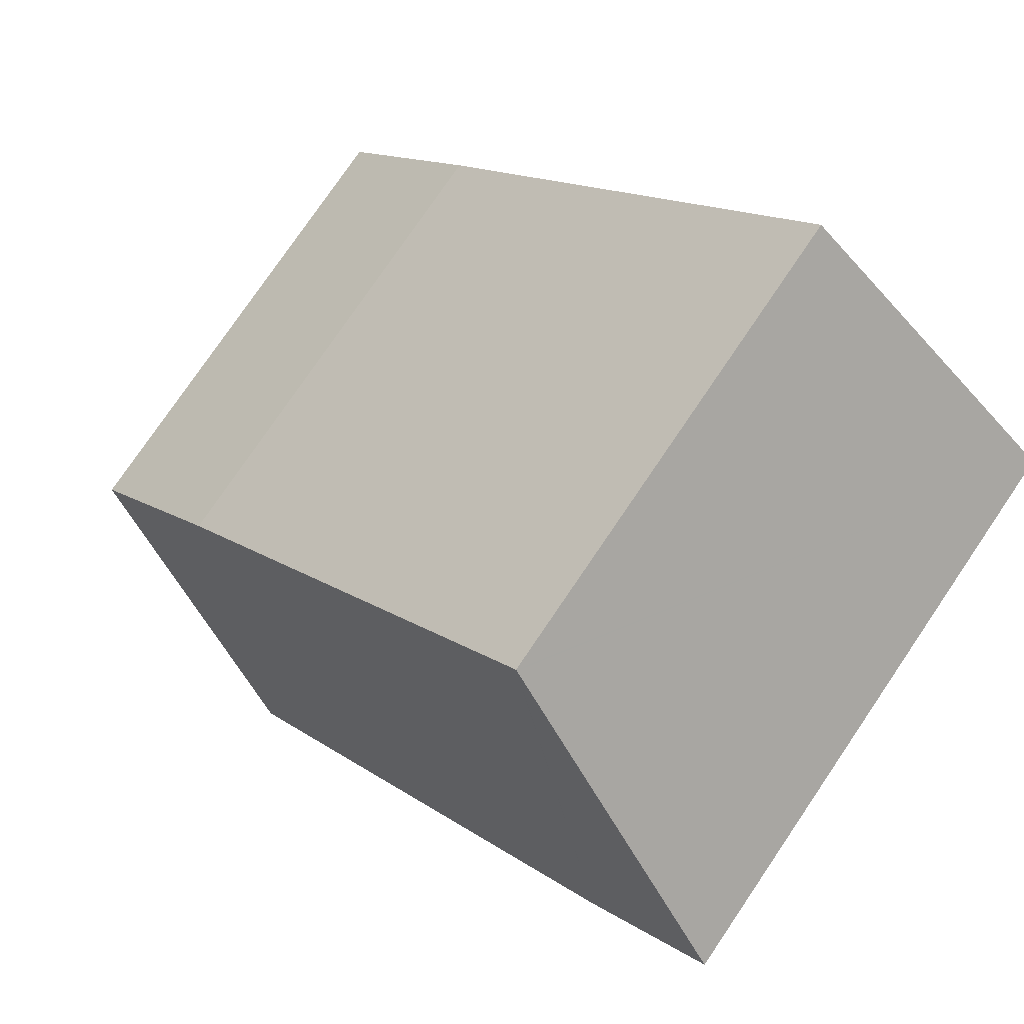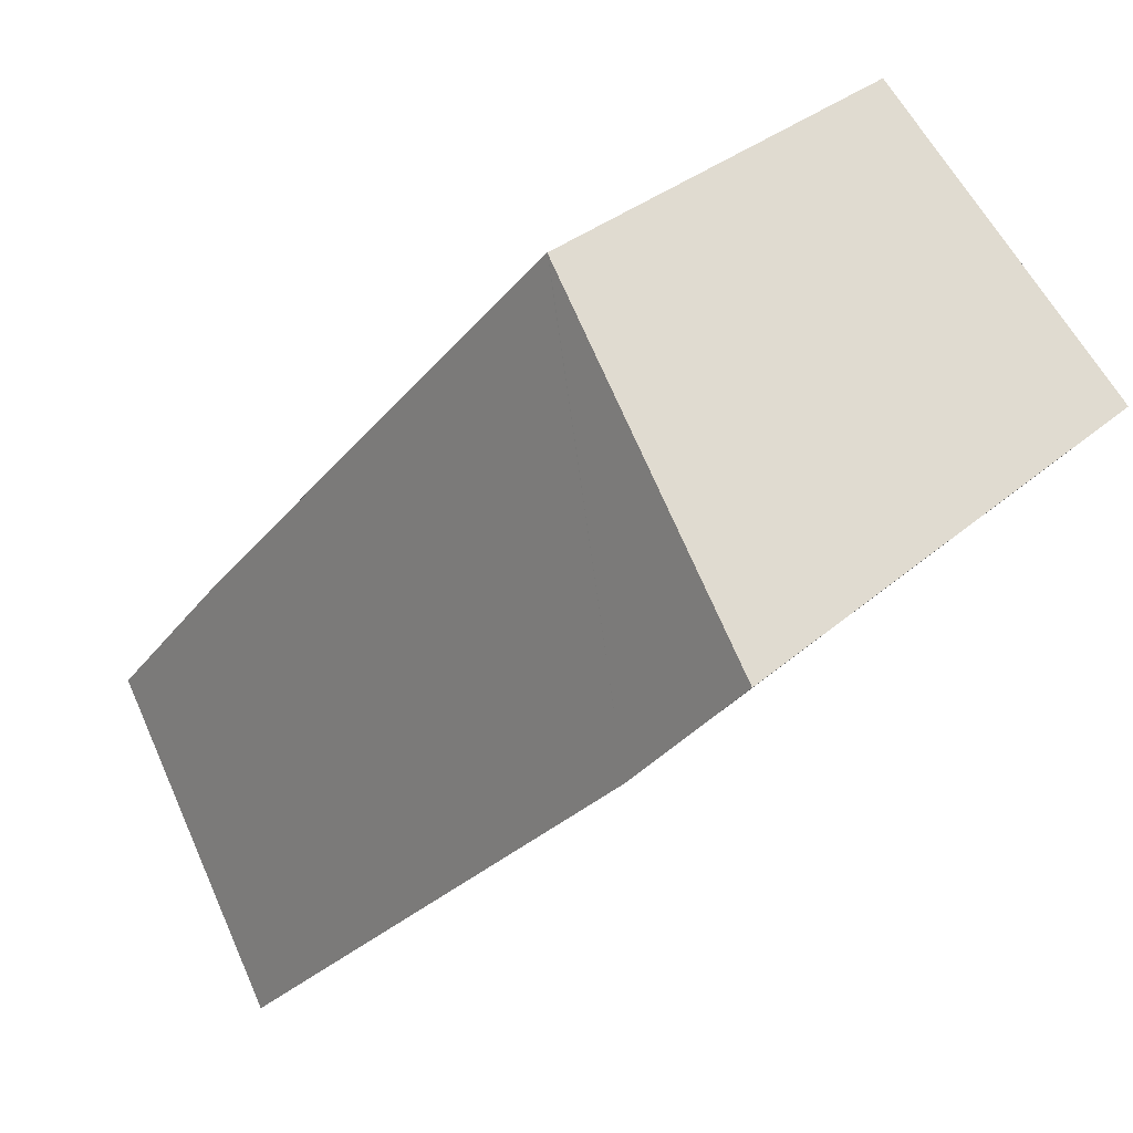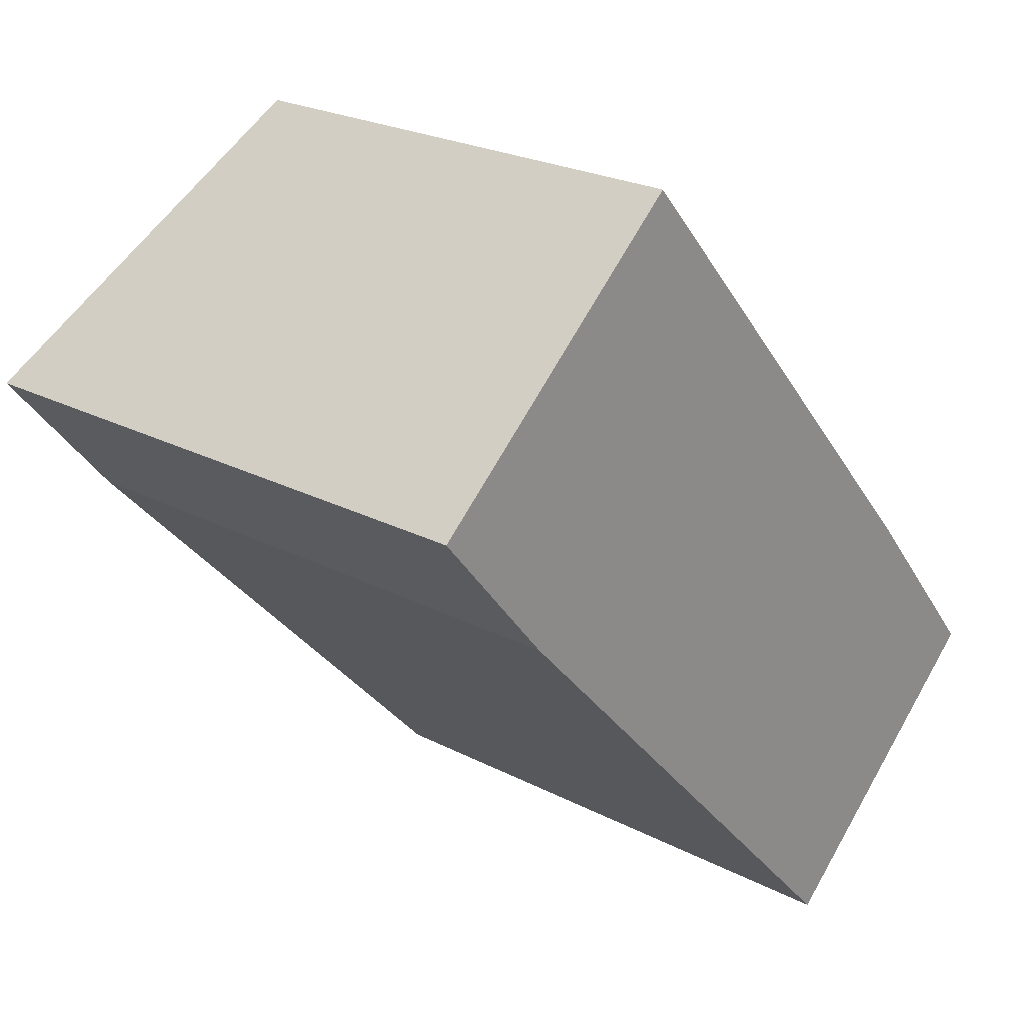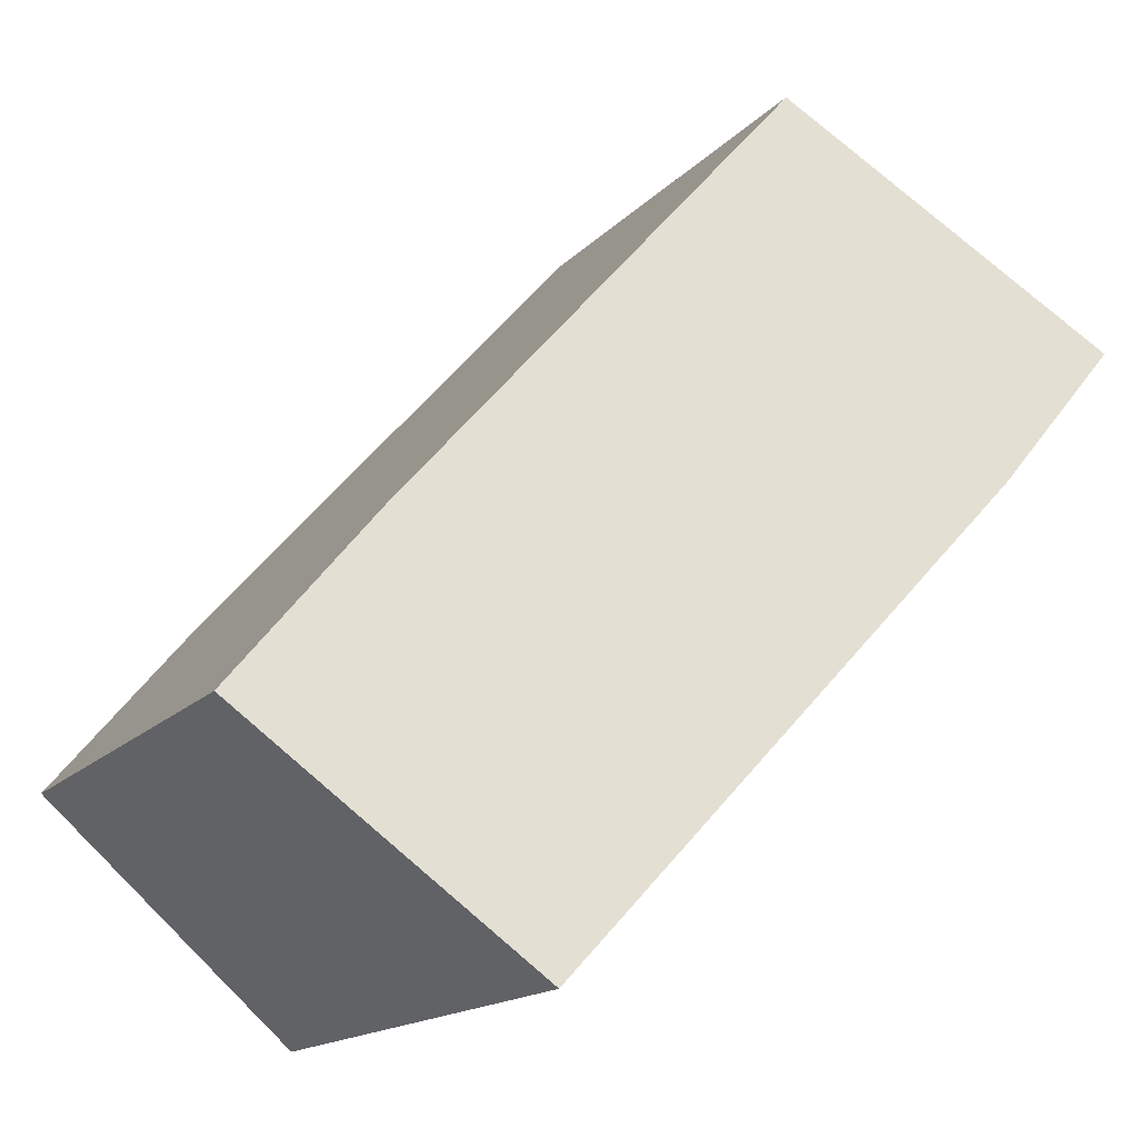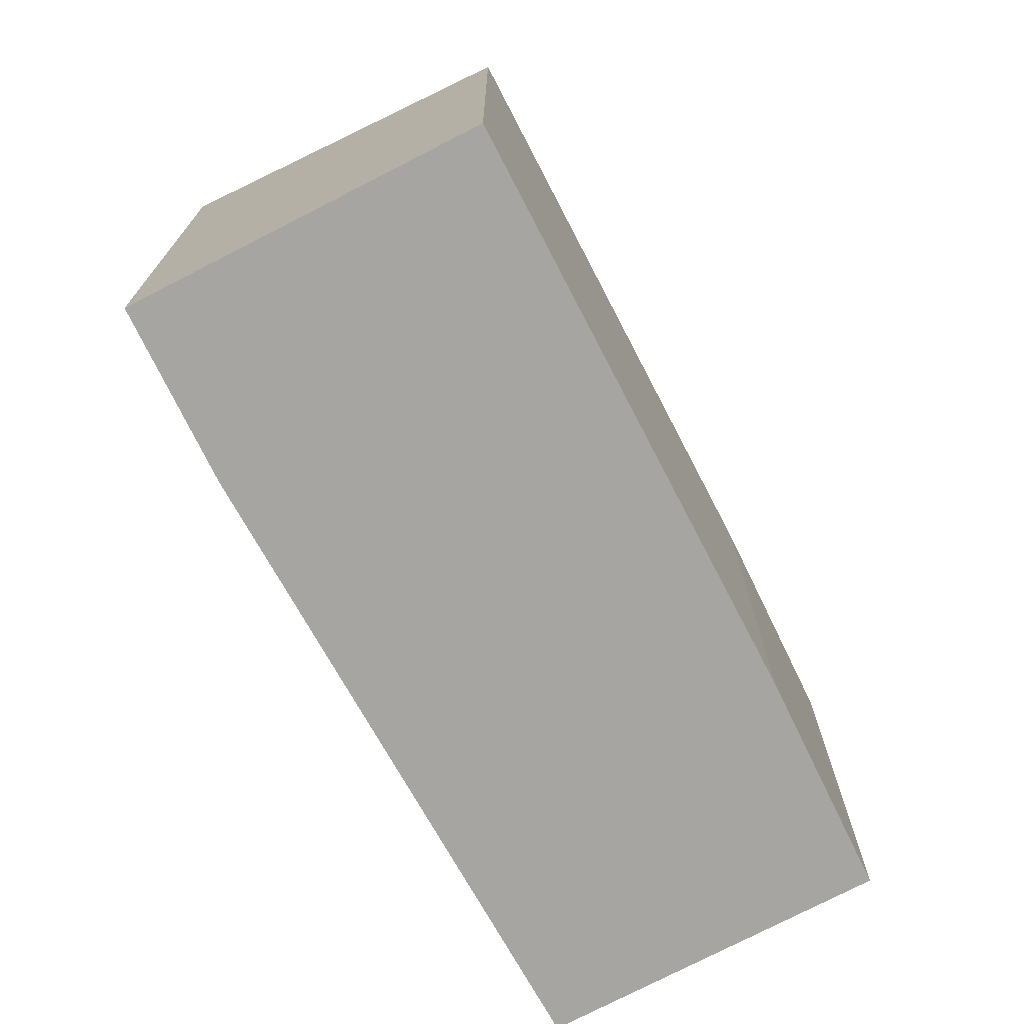
<metadata>
{"format":"obj","ext":"obj","renderer":"f3d","projection":"perspective","resolution":1024,"background":"white","views":[{"elev":77.6,"azim":-145.8,"up":"+Z"},{"elev":31.3,"azim":-141.2,"up":"+Z"},{"elev":23.4,"azim":-48.6,"up":"+Z"},{"elev":-15.4,"azim":153.4,"up":"+Z"},{"elev":-73.6,"azim":-13.9,"up":"+Y"}]}
</metadata>
<code>
v  10.5 8.78 -8.603
v  10.88 7.761 -3.384
v  13.21 7.809 -6.188
v  9.063 9.297 -9.886
v  1.894 9.332 -2.262
v  5.187 7.716 3.079
v  4.47 7.71 3.893
v  4.454 7.716 3.879
v  0 9.297 5.693e-16
v  4.47 -2.384e-16 3.893
v  10.88 2.072e-16 -3.384
v  5.187 -1.885e-16 3.079
v  13.21 3.789e-16 -6.188
v  9.063 6.053e-16 -9.886
v  10.5 5.268e-16 -8.603
v  1.894 1.385e-16 -2.262
v  0 0 0
v  4.454 -2.375e-16 3.879
g defaultobject
f 1 2 3
f 2 1 4
f 2 4 5
f 2 5 6
f 6 5 7
f 7 5 8
f 8 5 9
f 10 6 7
f 6 10 2
f 2 10 11
f 11 10 12
f 2 13 3
f 13 2 11
f 13 1 3
f 1 13 4
f 4 13 14
f 14 13 15
f 4 16 5
f 16 4 14
f 16 9 5
f 9 16 17
f 17 8 9
f 8 17 7
f 7 17 10
f 10 17 18
f 15 16 14
f 16 15 13
f 16 13 11
f 16 11 12
f 16 12 17
f 17 12 18
f 18 12 10

</code>
